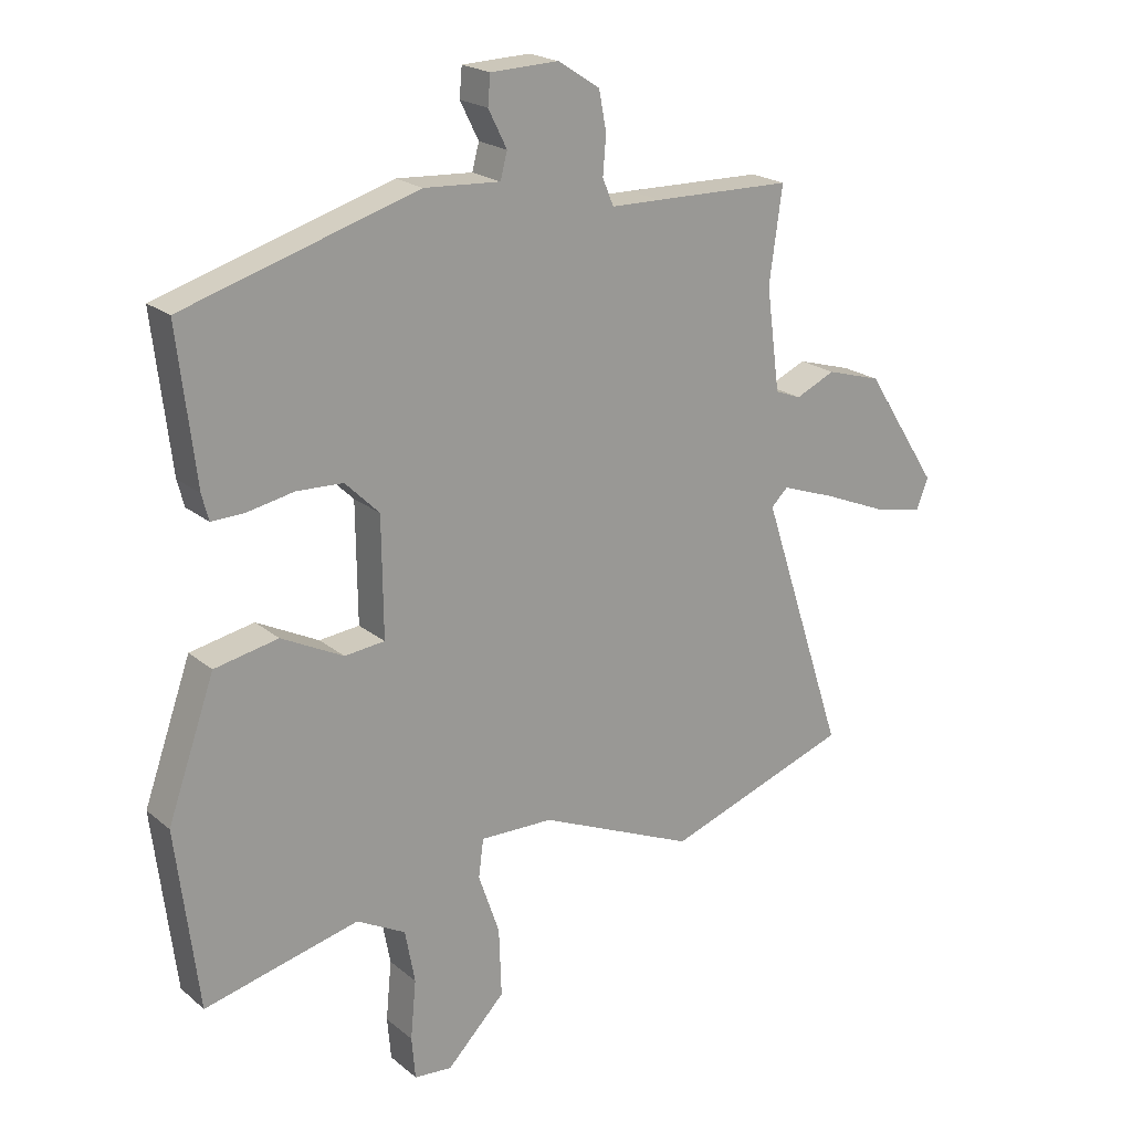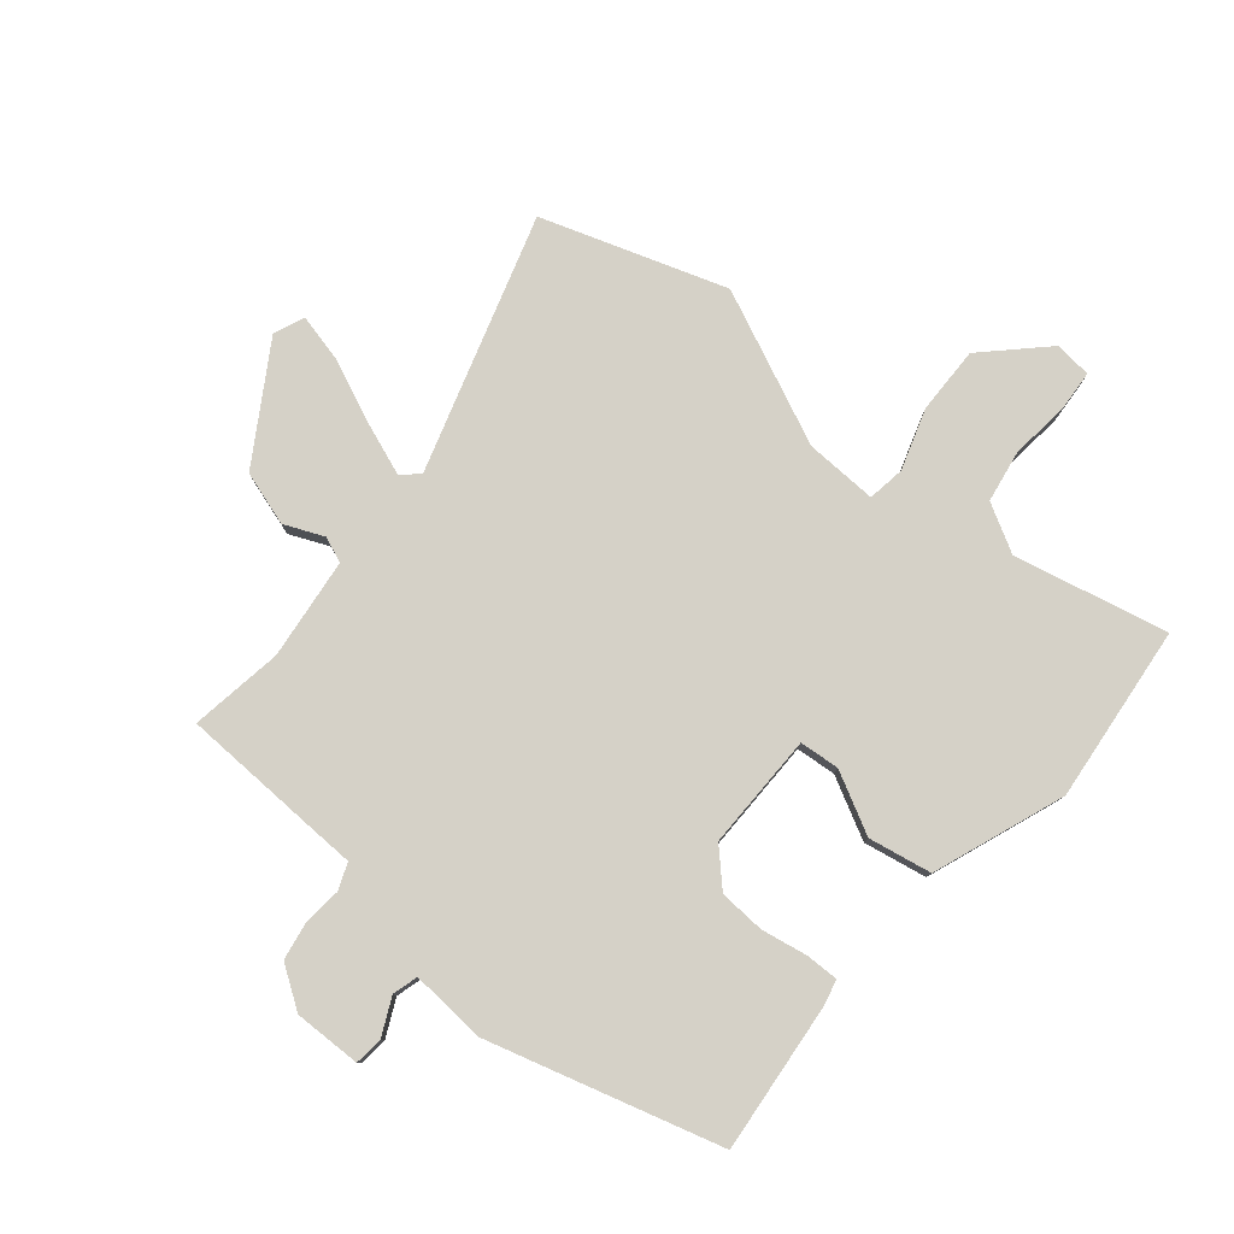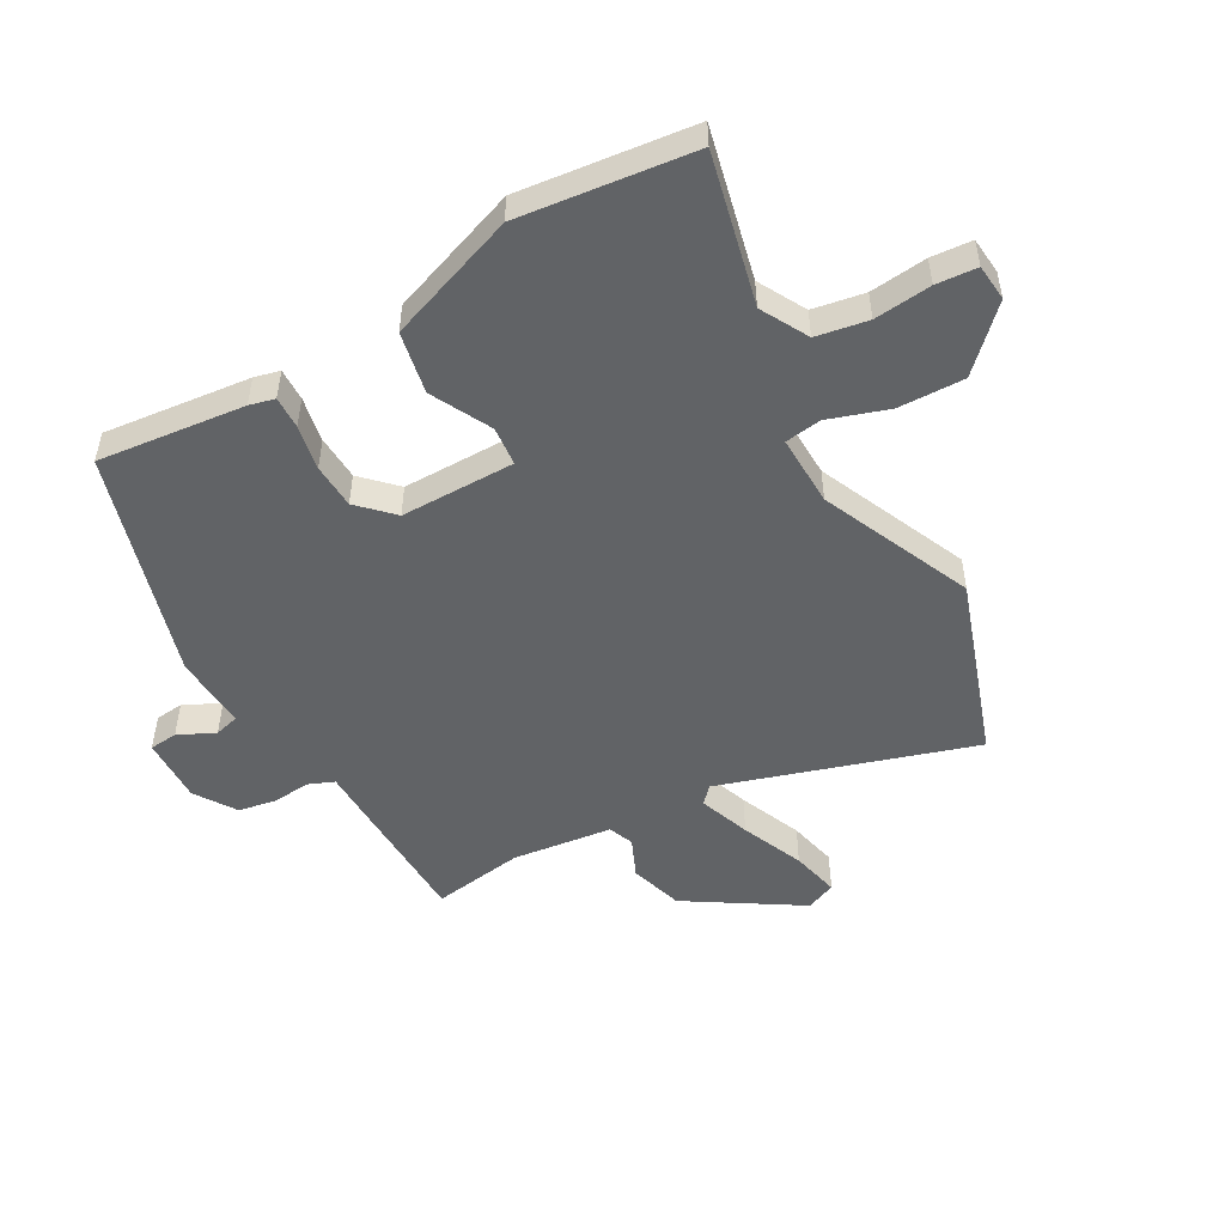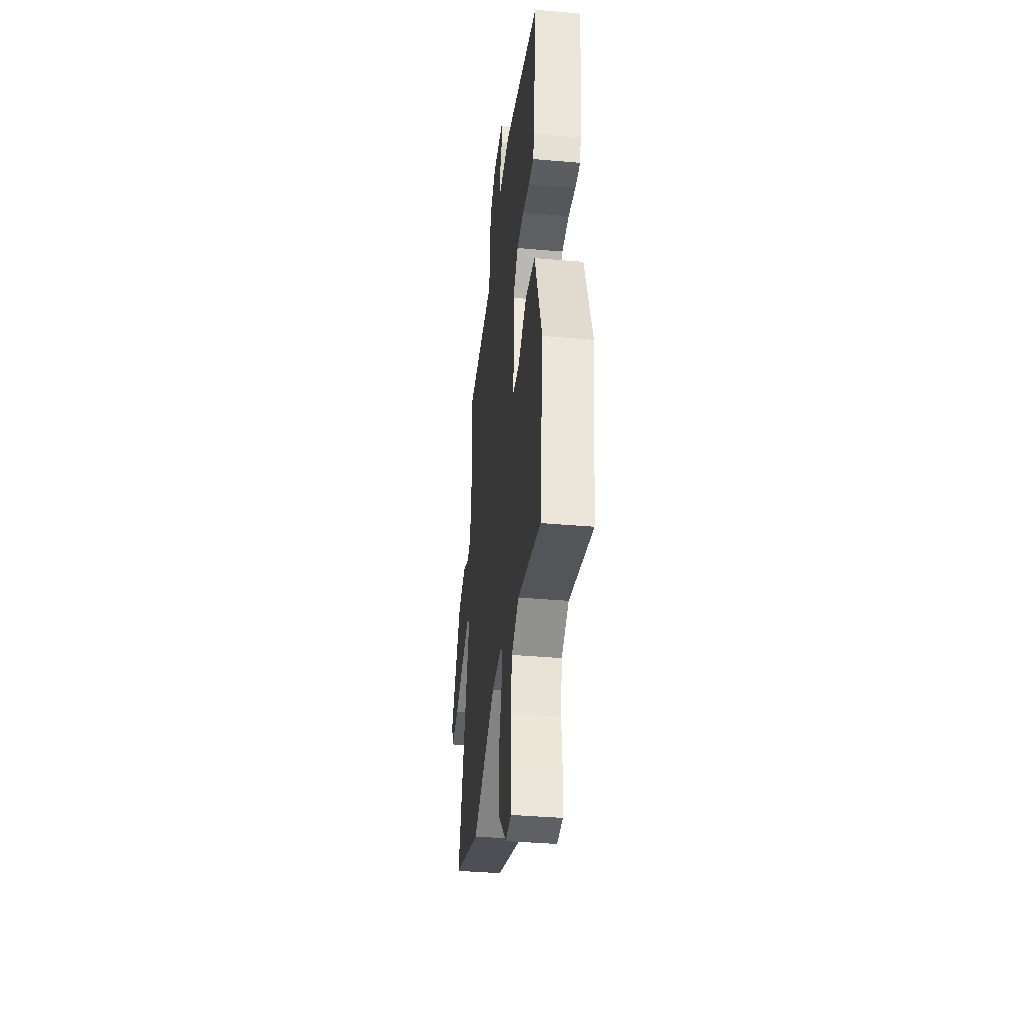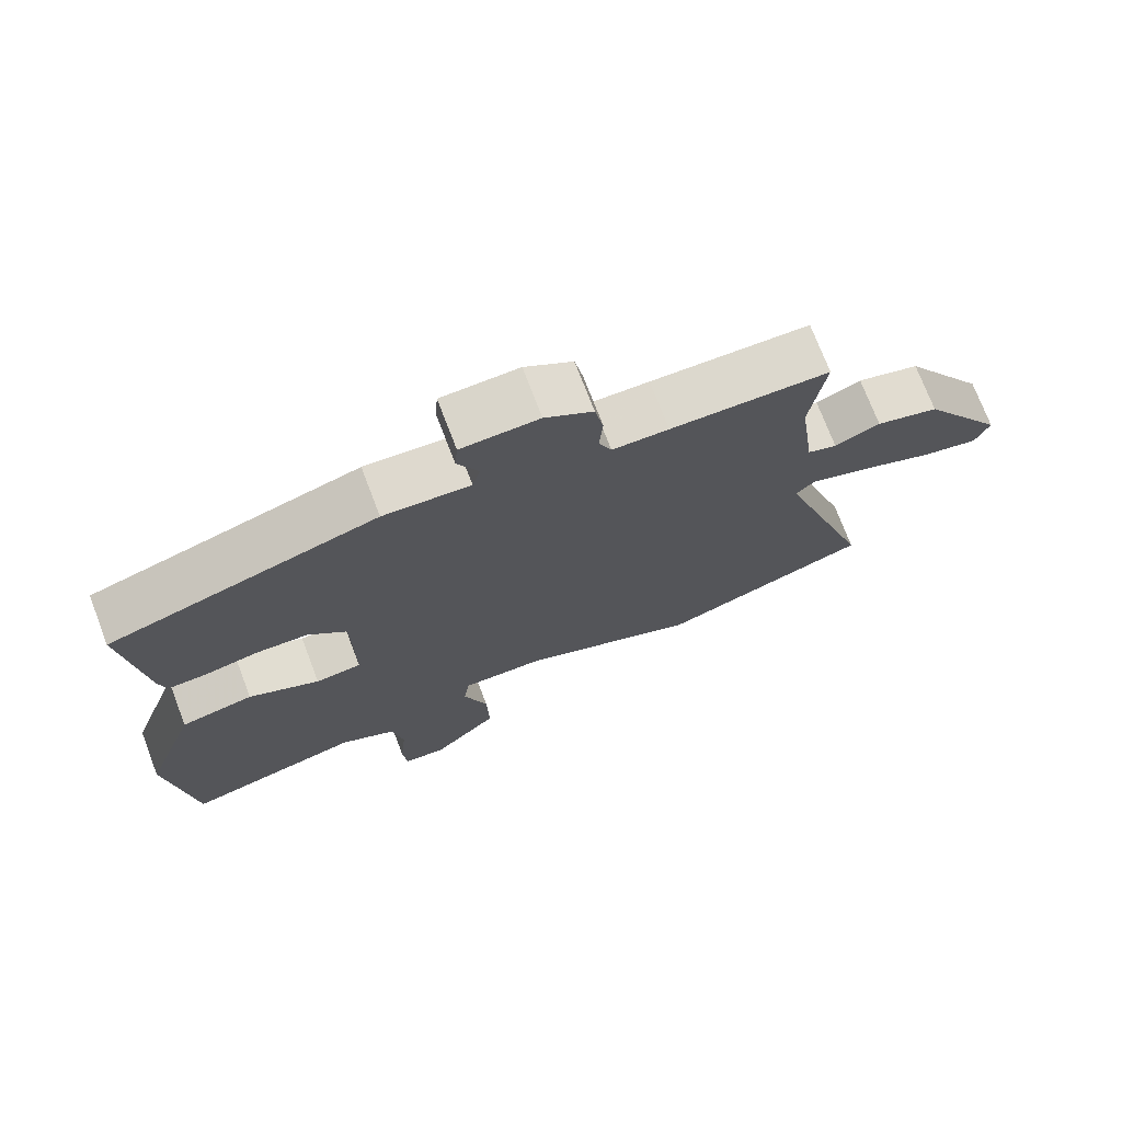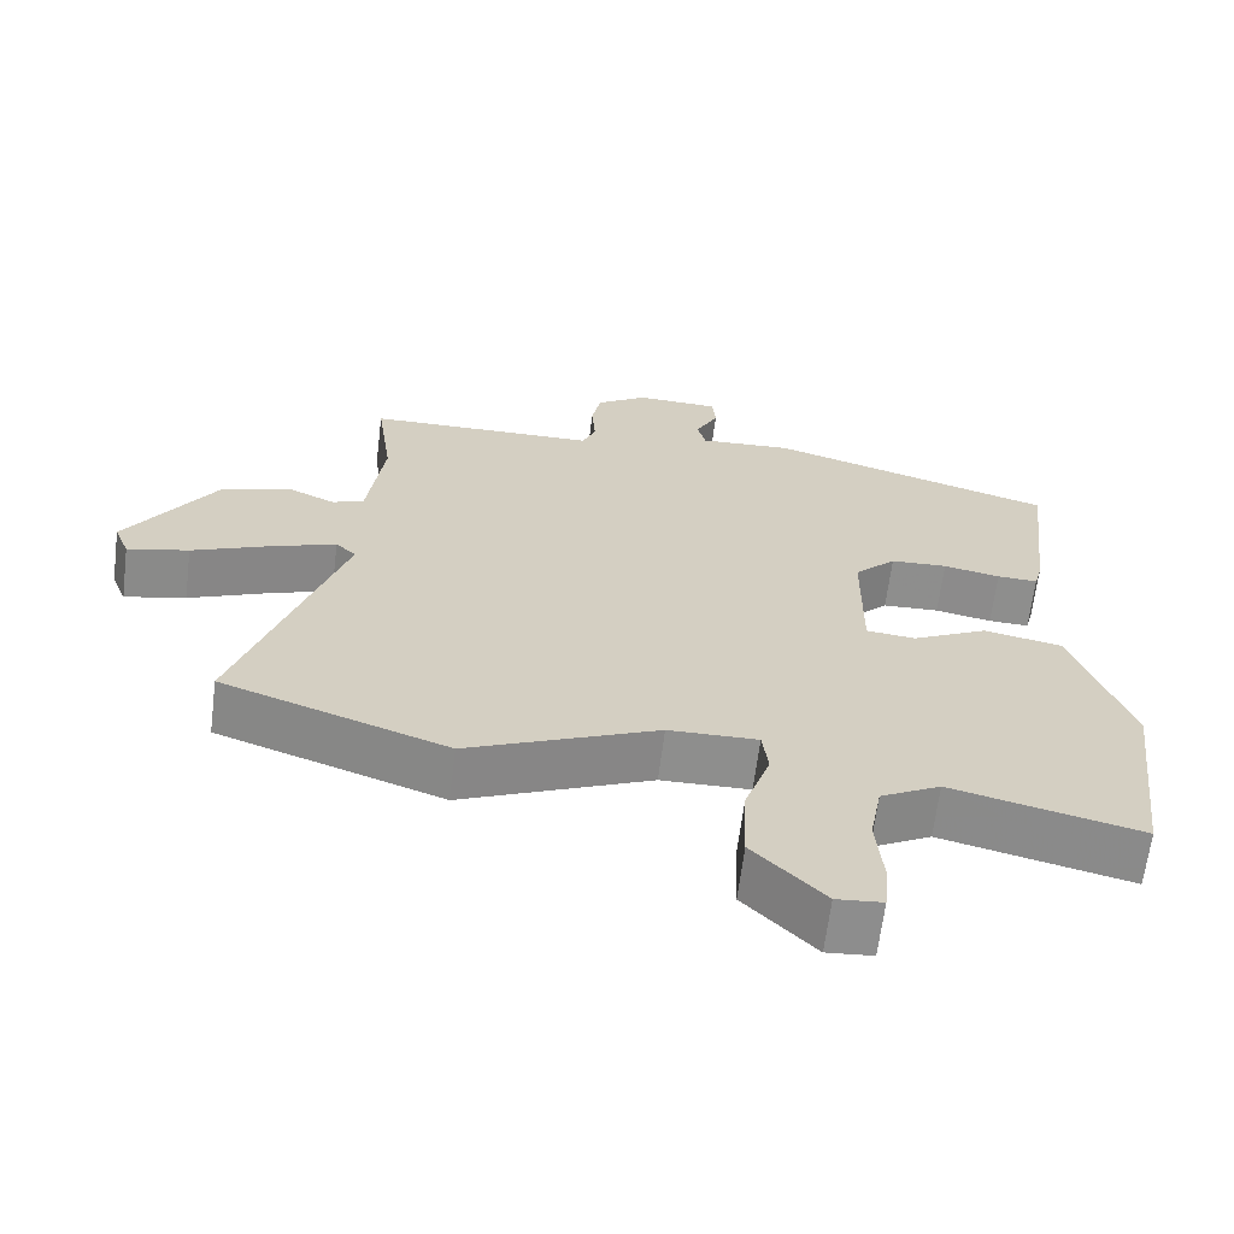
<metadata>
{"format":"obj","ext":"obj","renderer":"f3d","projection":"perspective","resolution":1024,"background":"white","views":[{"elev":20.7,"azim":145.2,"up":"+Z"},{"elev":79.5,"azim":40.8,"up":"+Y"},{"elev":-50.8,"azim":119.9,"up":"+Y"},{"elev":-37.7,"azim":83.6,"up":"+Z"},{"elev":73.2,"azim":159.1,"up":"+Z"},{"elev":-64.8,"azim":-7.1,"up":"+Z"}]}
</metadata>
<code>
v 0.497 0.07 0.419
v 0.468 0.07 0.175
v 0.457 0.07 0.133
v 0.403 0.07 0.135
v 0.328 0.07 0.15
v 0.253 0.07 0.147
v 0.198 0.07 0.093
v 0.196 0.07 -0.097
v 0.261 0.07 -0.104
v 0.361 0.07 -0.054
v 0.464 0.07 -0.075
v 0.54 0.07 -0.291
v 0.504 0.07 -0.58
v 0.254 0.07 -0.519
v 0.175 0.07 -0.561
v 0.159 0.07 -0.647
v 0.168 0.07 -0.742
v 0.162 0.07 -0.81
v 0.101 0.07 -0.815
v 0.007 0.07 -0.719
v 0.011 0.07 -0.609
v 0.045 0.07 -0.51
v 0.037 0.07 -0.449
v -0.081 0.07 -0.451
v -0.333 0.07 -0.559
v -0.631 0.07 -0.454
v -0.495 0.07 -0.038
v -0.522 0.07 -0.012
v -0.607 0.07 -0.042
v -0.711 0.07 -0.085
v -0.792 0.07 -0.103
v -0.812 0.07 -0.053
v -0.693 0.07 0.132
v -0.604 0.07 0.158
v -0.54 0.07 0.129
v -0.498 0.07 0.145
v -0.476 0.07 0.311
v -0.497 0.07 0.463
v -0.272 0.07 0.467
v -0.192 0.07 0.468
v -0.174 0.07 0.511
v -0.179 0.07 0.573
v -0.167 0.07 0.636
v -0.099 0.07 0.68
v 0.011 0.07 0.676
v 0.015 0.07 0.629
v -0.015 0.07 0.569
v -0.004 0.07 0.527
v 0.119 0.07 0.534
v 0.497 0 0.419
v 0.468 0 0.175
v 0.457 0 0.133
v 0.403 0 0.135
v 0.328 0 0.15
v 0.253 0 0.147
v 0.198 0 0.093
v 0.196 0 -0.097
v 0.261 0 -0.104
v 0.361 0 -0.054
v 0.464 0 -0.075
v 0.54 0 -0.291
v 0.504 0 -0.58
v 0.254 0 -0.519
v 0.175 0 -0.561
v 0.159 0 -0.647
v 0.168 0 -0.742
v 0.162 0 -0.81
v 0.101 0 -0.815
v 0.007 0 -0.719
v 0.011 0 -0.609
v 0.045 0 -0.51
v 0.037 0 -0.449
v -0.081 0 -0.451
v -0.333 0 -0.559
v -0.631 0 -0.454
v -0.495 0 -0.038
v -0.522 0 -0.012
v -0.607 0 -0.042
v -0.711 0 -0.085
v -0.792 0 -0.103
v -0.812 0 -0.053
v -0.693 0 0.132
v -0.604 0 0.158
v -0.54 0 0.129
v -0.498 0 0.145
v -0.476 0 0.311
v -0.497 0 0.463
v -0.272 0 0.467
v -0.192 0 0.468
v -0.174 0 0.511
v -0.179 0 0.573
v -0.167 0 0.636
v -0.099 0 0.68
v 0.011 0 0.676
v 0.015 0 0.629
v -0.015 0 0.569
v -0.004 0 0.527
v 0.119 0 0.534
f 3 4 5
f 2 3 5
f 1 2 5
f 49 1 5
f 48 49 5
f 45 46 47
f 44 45 47
f 43 44 47
f 42 43 47
f 41 42 47
f 40 41 47 48
f 37 38 39 40
f 48 5 6
f 40 48 6
f 37 40 6
f 36 37 6
f 33 34 35
f 32 33 35
f 31 32 35
f 30 31 35
f 29 30 35
f 28 29 35 36
f 36 6 7
f 28 36 7
f 27 28 7
f 27 7 8
f 26 27 8
f 25 26 8
f 24 25 8
f 20 21 22
f 19 20 22
f 18 19 22
f 17 18 22
f 16 17 22
f 15 16 22 23
f 14 15 23
f 13 14 23
f 12 13 23
f 11 12 23
f 10 11 23
f 9 10 23
f 8 9 23 24
f 54 53 52
f 54 52 51
f 54 51 50
f 54 50 98
f 54 98 97
f 96 95 94
f 96 94 93
f 96 93 92
f 96 92 91
f 96 91 90
f 97 96 90 89
f 89 88 87 86
f 55 54 97
f 55 97 89
f 55 89 86
f 55 86 85
f 84 83 82
f 84 82 81
f 84 81 80
f 84 80 79
f 84 79 78
f 85 84 78 77
f 56 55 85
f 56 85 77
f 56 77 76
f 57 56 76
f 57 76 75
f 57 75 74
f 57 74 73
f 71 70 69
f 71 69 68
f 71 68 67
f 71 67 66
f 71 66 65
f 72 71 65 64
f 72 64 63
f 72 63 62
f 72 62 61
f 72 61 60
f 72 60 59
f 72 59 58
f 73 72 58 57
f 1 50 51 2
f 2 51 52 3
f 3 52 53 4
f 4 53 54 5
f 5 54 55 6
f 6 55 56 7
f 7 56 57 8
f 8 57 58 9
f 9 58 59 10
f 10 59 60 11
f 11 60 61 12
f 12 61 62 13
f 13 62 63 14
f 14 63 64 15
f 15 64 65 16
f 16 65 66 17
f 17 66 67 18
f 18 67 68 19
f 19 68 69 20
f 20 69 70 21
f 21 70 71 22
f 22 71 72 23
f 23 72 73 24
f 24 73 74 25
f 25 74 75 26
f 26 75 76 27
f 27 76 77 28
f 28 77 78 29
f 29 78 79 30
f 30 79 80 31
f 31 80 81 32
f 32 81 82 33
f 33 82 83 34
f 34 83 84 35
f 35 84 85 36
f 36 85 86 37
f 37 86 87 38
f 38 87 88 39
f 39 88 89 40
f 40 89 90 41
f 41 90 91 42
f 42 91 92 43
f 43 92 93 44
f 44 93 94 45
f 45 94 95 46
f 46 95 96 47
f 47 96 97 48
f 48 97 98 49
f 49 98 50 1

</code>
